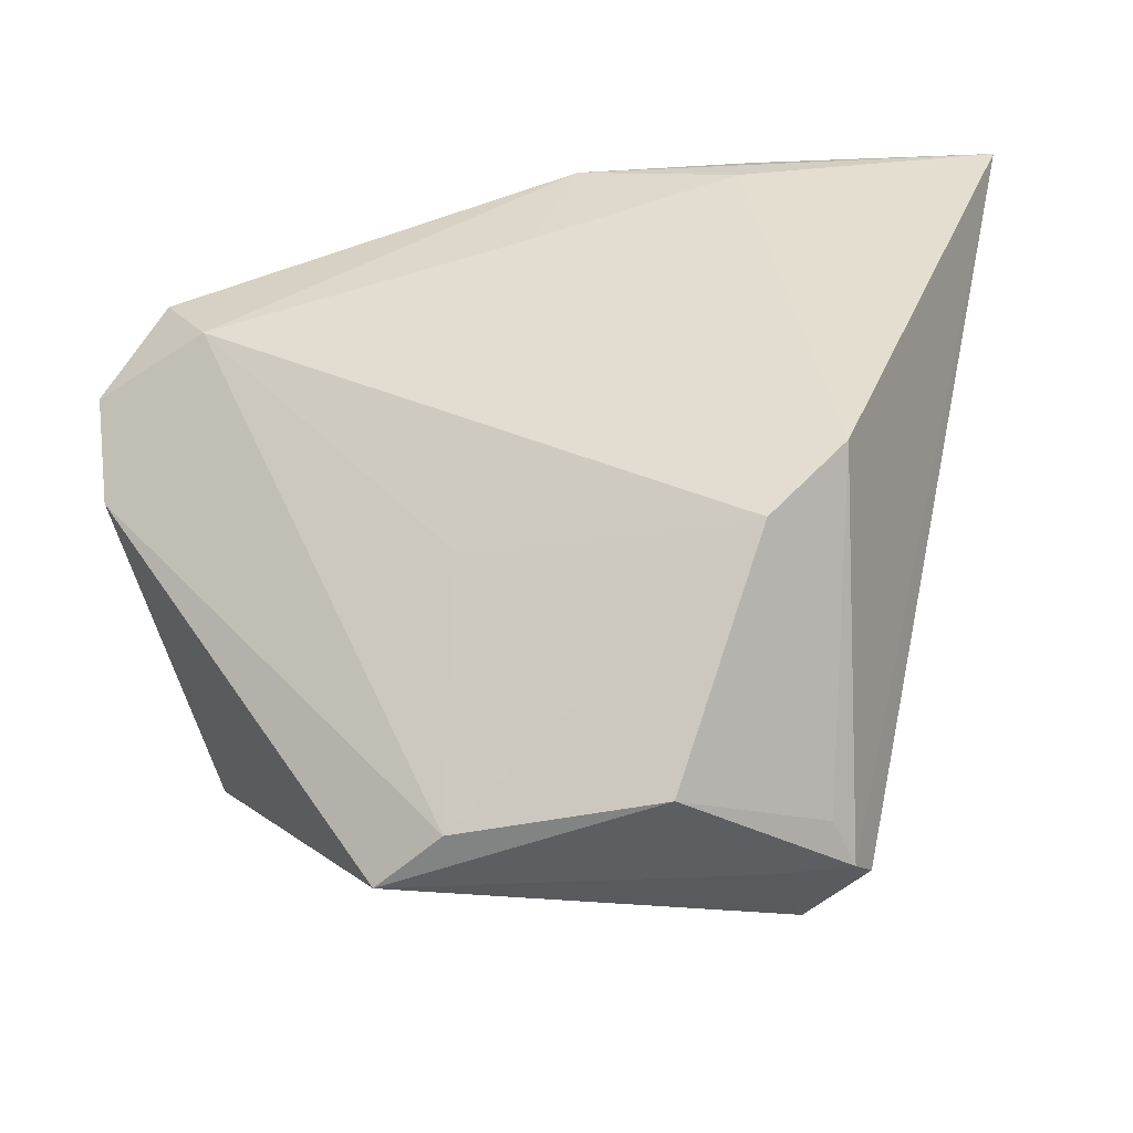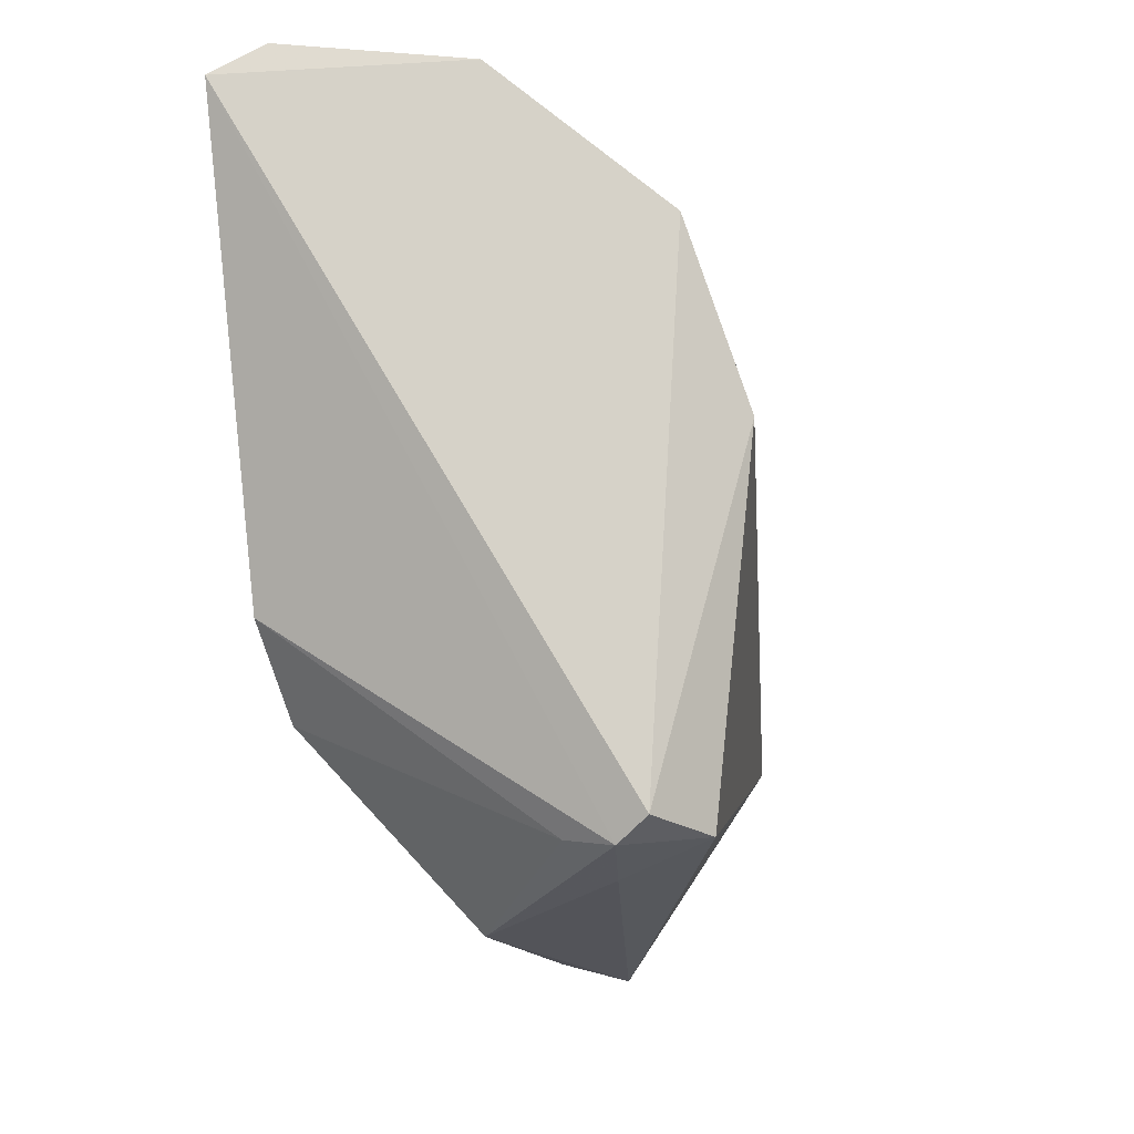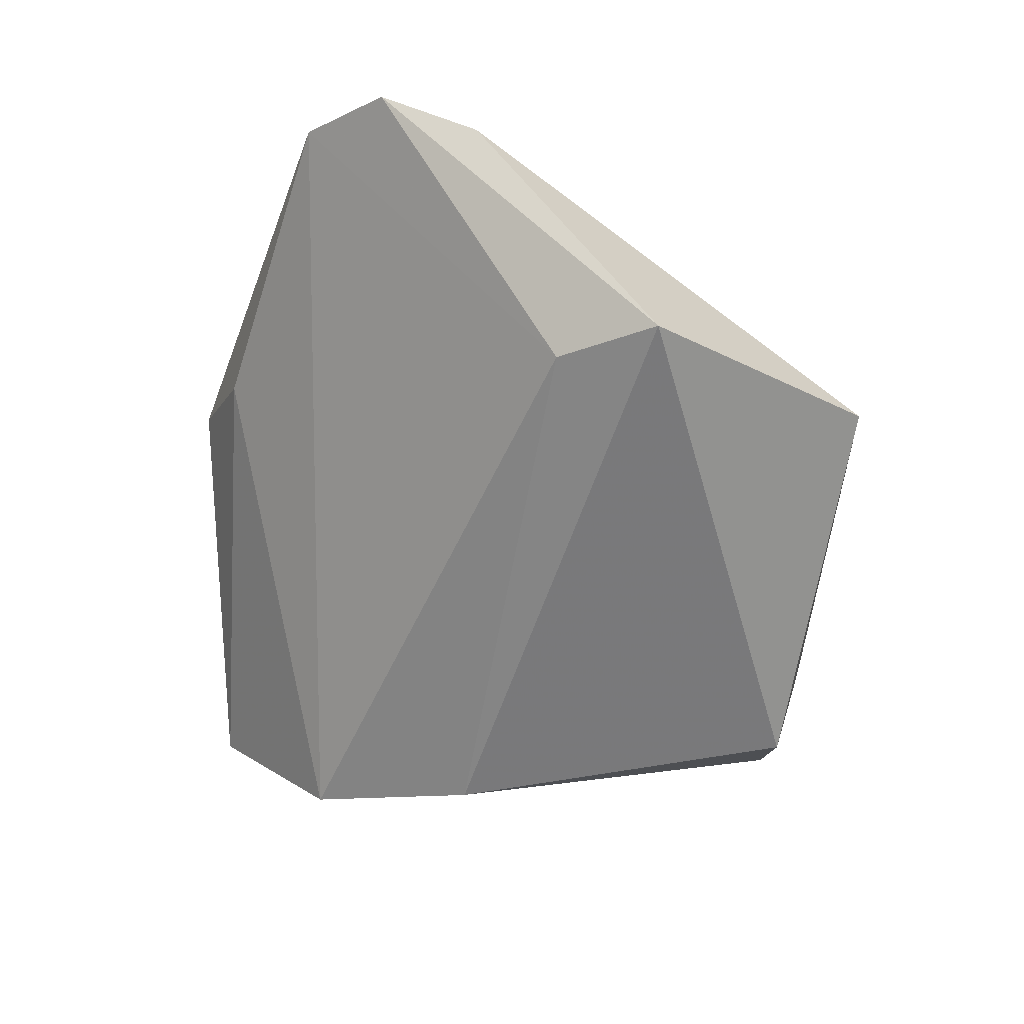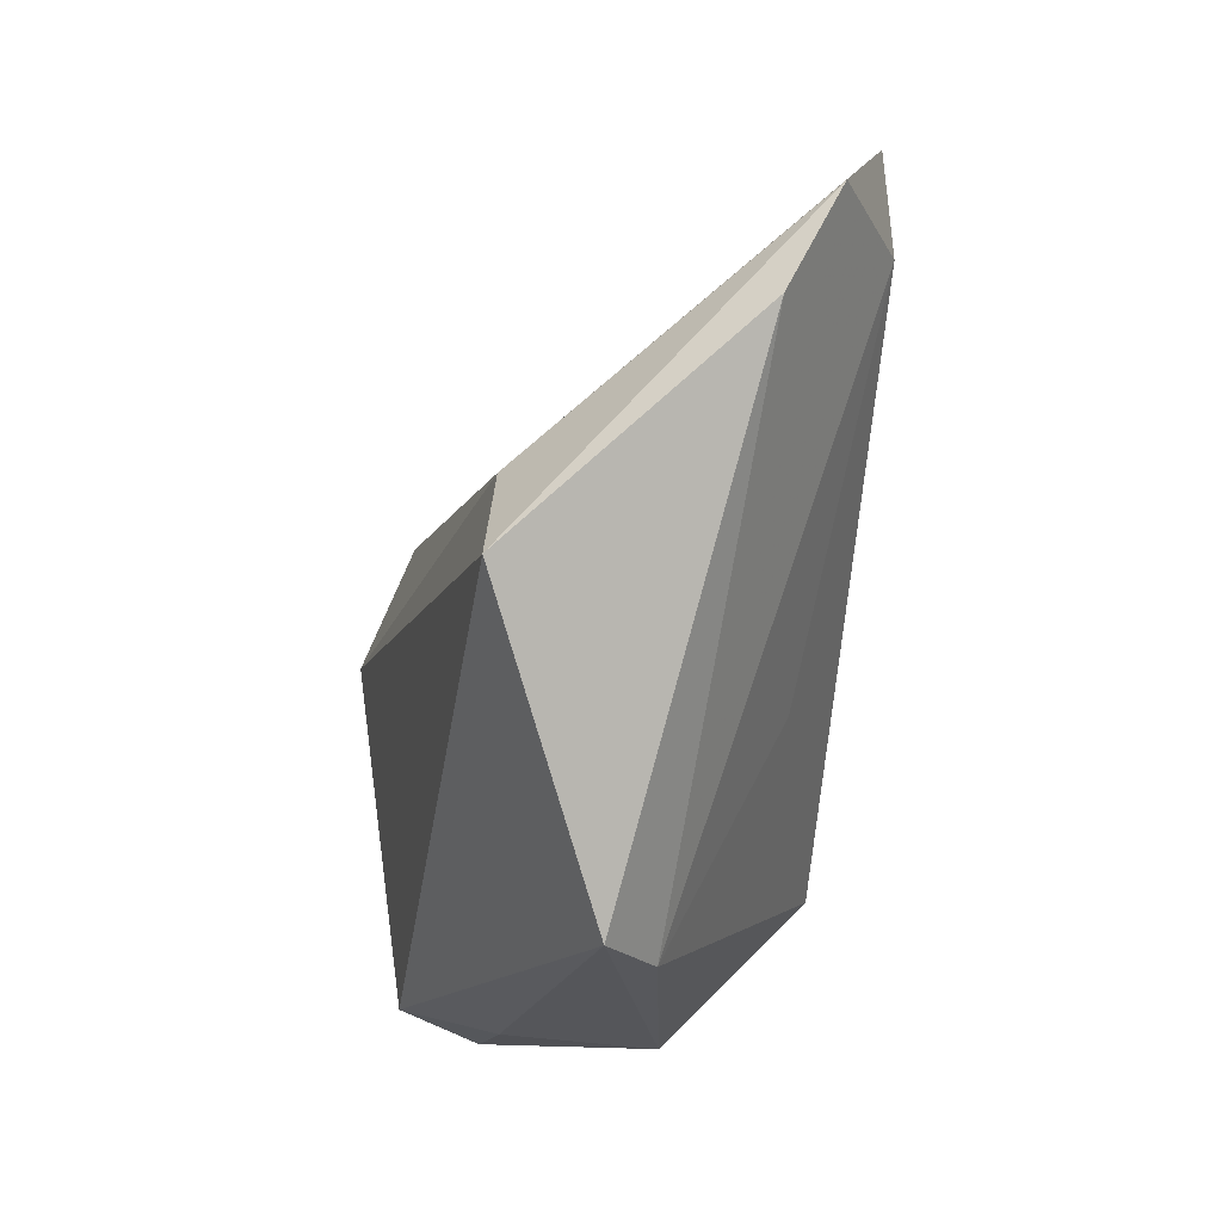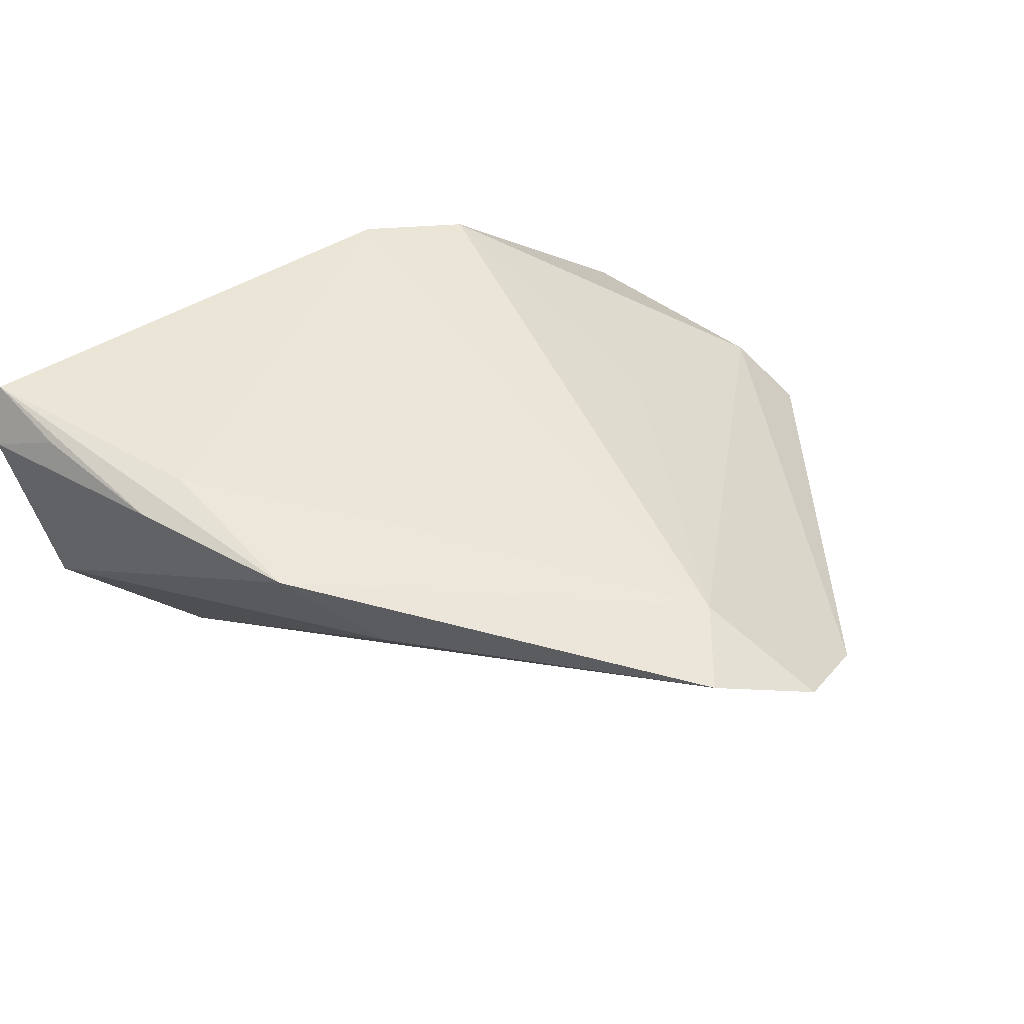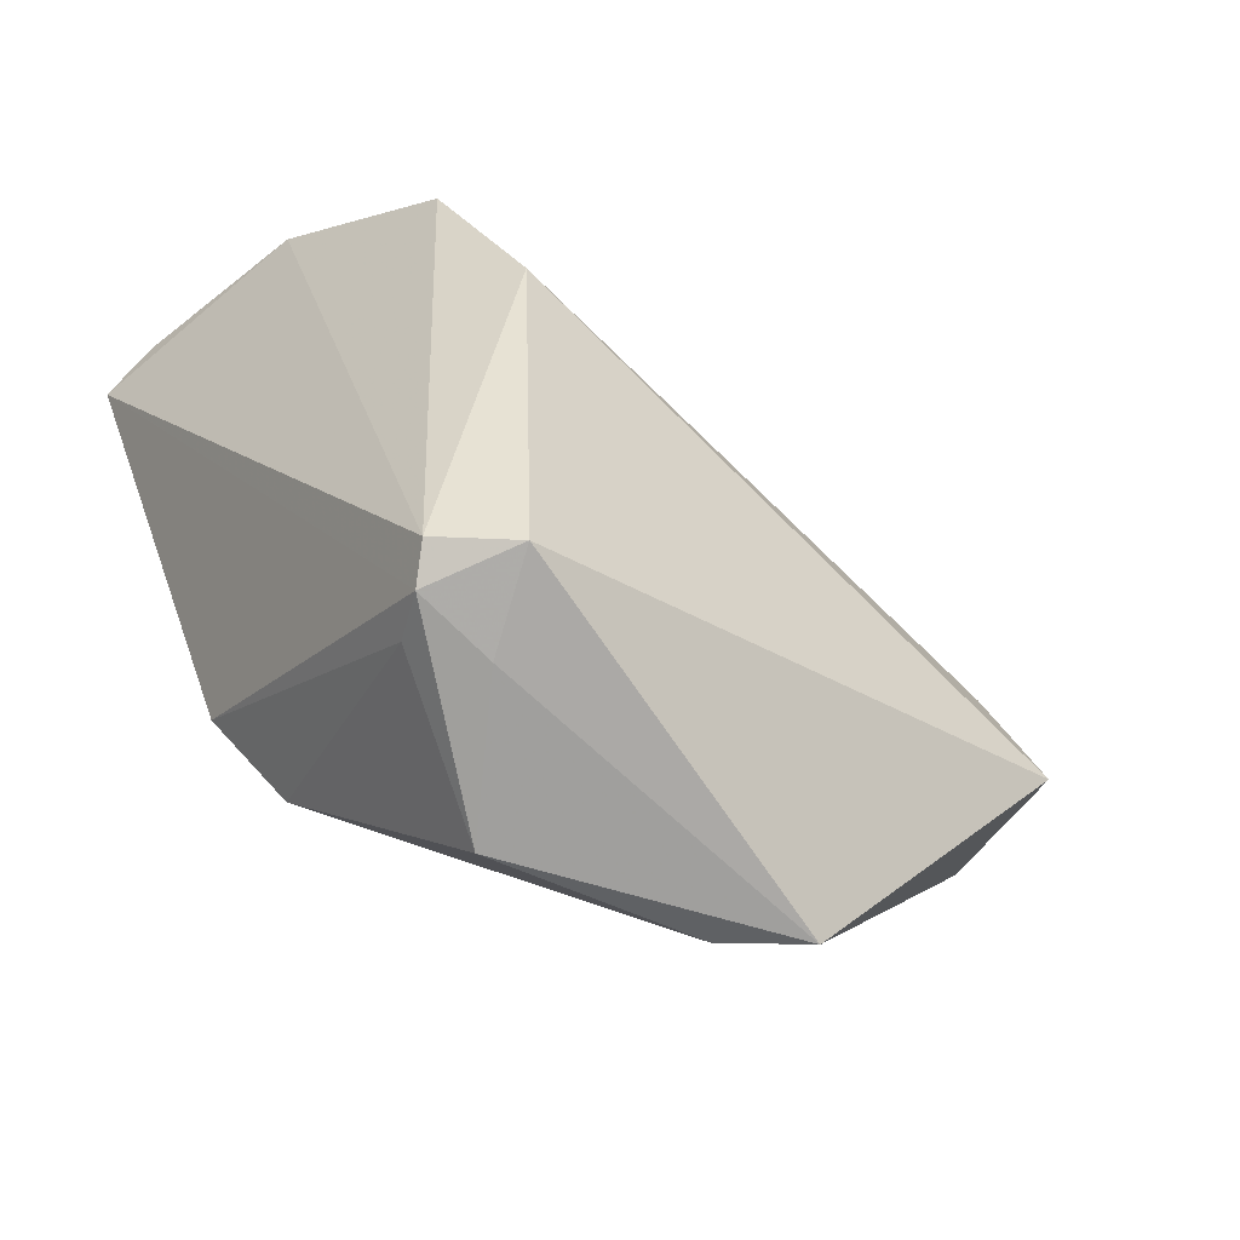
<metadata>
{"format":"obj","ext":"obj","renderer":"f3d","projection":"perspective","resolution":1024,"background":"white","views":[{"elev":-49.1,"azim":6.8,"up":"+Y"},{"elev":-18.5,"azim":102.3,"up":"+Y"},{"elev":-51.9,"azim":-92.8,"up":"+Z"},{"elev":-26.0,"azim":-96.4,"up":"+Y"},{"elev":45.9,"azim":-148.0,"up":"+Z"},{"elev":-59.9,"azim":146.0,"up":"+Y"}]}
</metadata>
<code>
v 0.01871 -0.02584 0.02202
v 0.04889 0.04221 0.01734
v 0.02502 -0.04236 -0.01559
v 0.01535 -0.04408 -0.01394
v 0.02822 -0.01607 0.02368
v 0.0191 0.03917 0.02368
v -0.06155 0.006373 0.006698
v -0.01872 -0.04701 -0.0004403
v -0.04987 -0.01729 -0.02087
v -0.02736 -0.04791 -0.006788
v 0.02097 0.04514 0.02151
v -0.01345 0.04061 0.01372
v -0.05366 0.02953 0.01885
v 0.03922 0.04156 0.0221
v 0.006384 -0.04791 0.002901
v 0.01865 -0.04056 -0.02509
v 0.04252 0.04114 -0.004714
v 0.02289 -0.04106 -0.009449
v 0.02448 0.004278 -0.0311
v 0.02687 -0.03967 -0.01949
v -0.0477 0.02016 0.02094
v -0.00702 0.0306 0.02287
v 0.05077 0.03806 0.02368
v 0.03302 0.02543 -0.02476
v -0.06248 0.01926 0.01311
v -0.04338 -0.004896 -0.01919
v -0.01624 -0.01767 0.01423
v -0.001308 0.04582 0.02225
f 19 24 20
f 26 13 24
f 26 19 9
f 24 19 26
f 3 20 23
f 23 5 3
f 1 5 21
f 21 28 13
f 9 19 16
f 16 19 20
f 16 10 9
f 20 3 16
f 24 13 12
f 13 28 12
f 6 5 23
f 23 28 6
f 18 5 1
f 18 3 5
f 1 21 27
f 9 10 7
f 23 2 14
f 28 21 22
f 22 6 28
f 22 21 5
f 5 6 22
f 3 18 15
f 15 18 1
f 25 21 13
f 13 26 25
f 9 7 25
f 25 26 9
f 11 14 2
f 11 28 23
f 23 14 11
f 17 12 28
f 28 11 17
f 24 12 17
f 17 11 2
f 17 2 23
f 23 20 17
f 20 24 17
f 4 15 10
f 3 15 4
f 10 16 4
f 4 16 3
f 8 15 1
f 10 15 8
f 1 27 8
f 8 27 21
f 8 7 10
f 21 25 8
f 8 25 7

</code>
